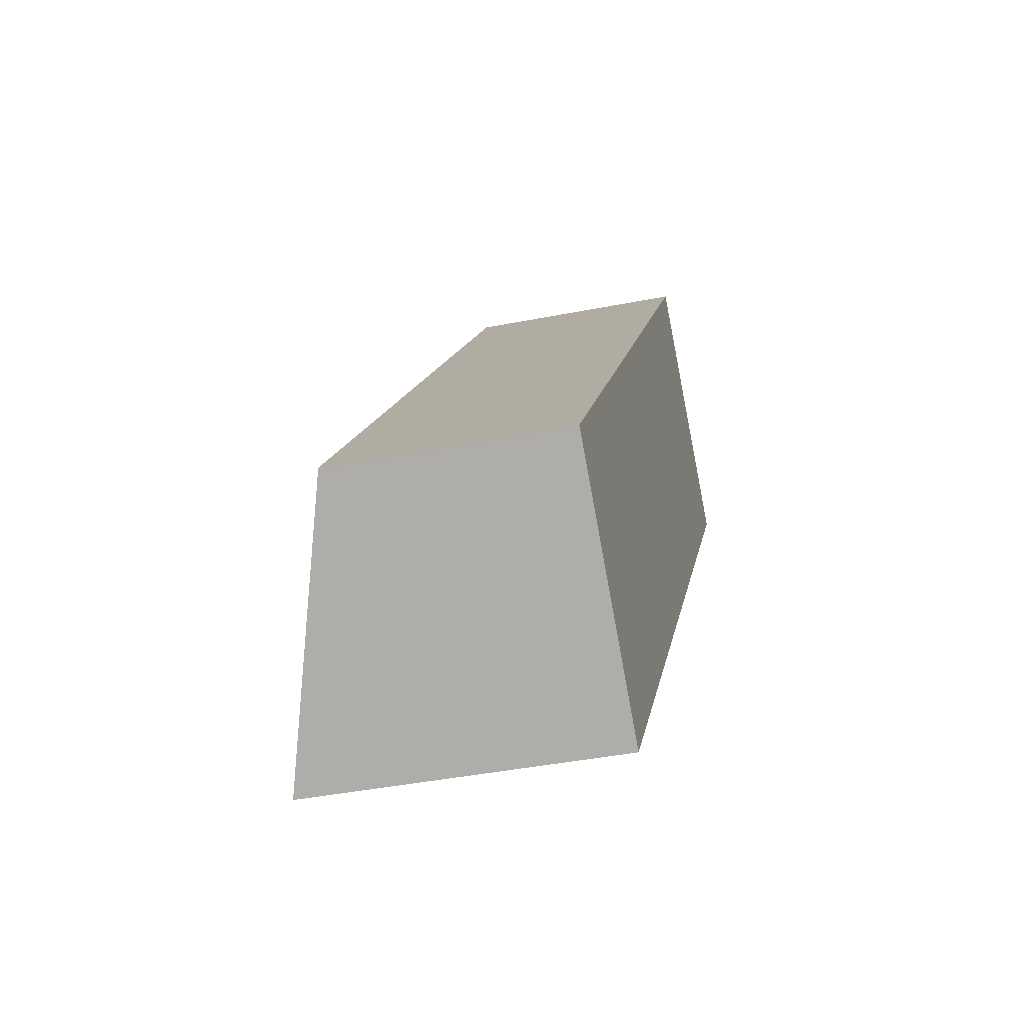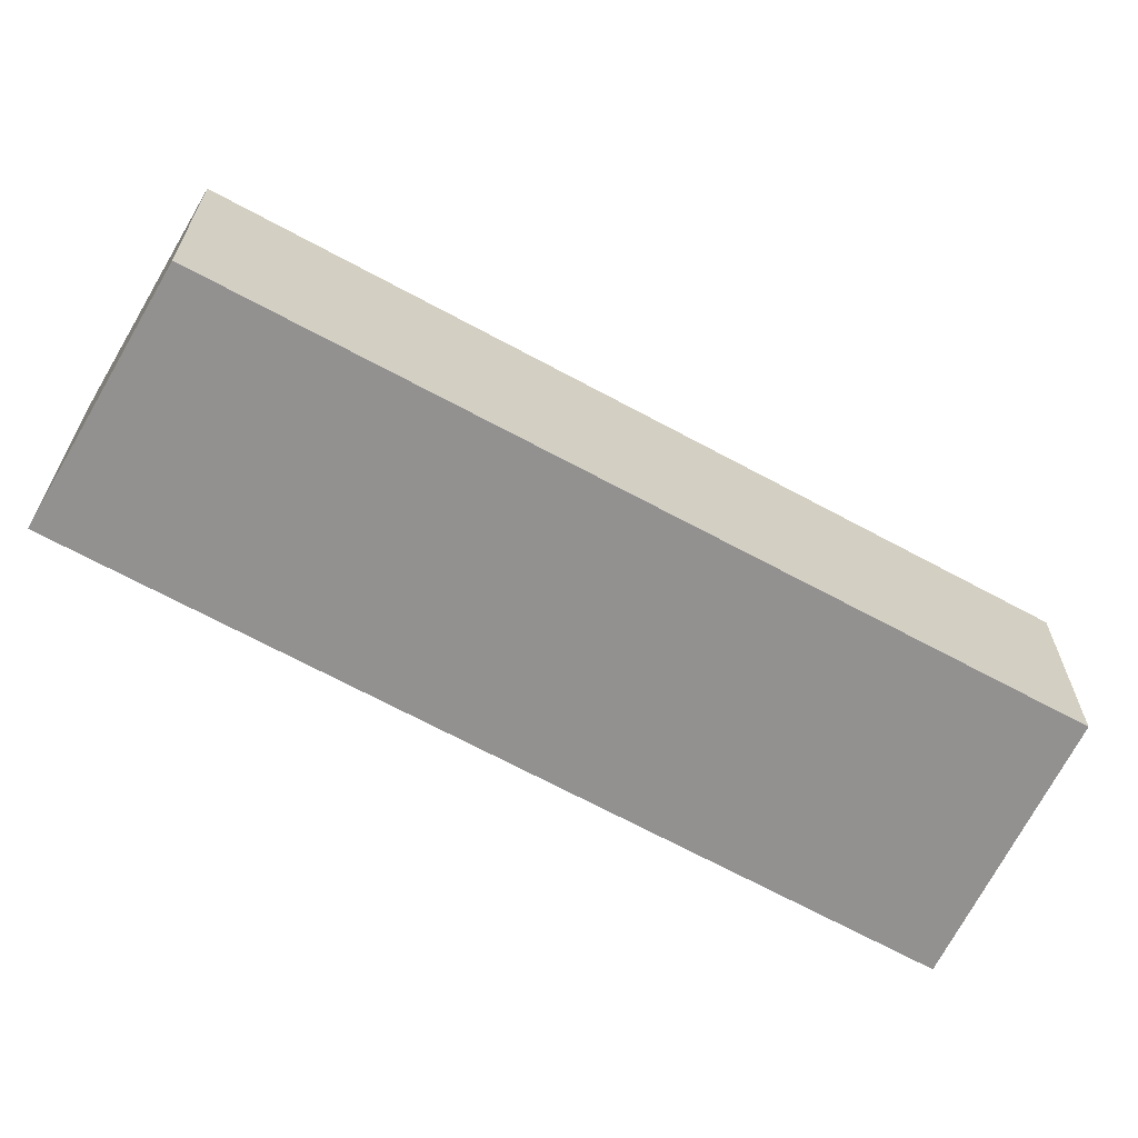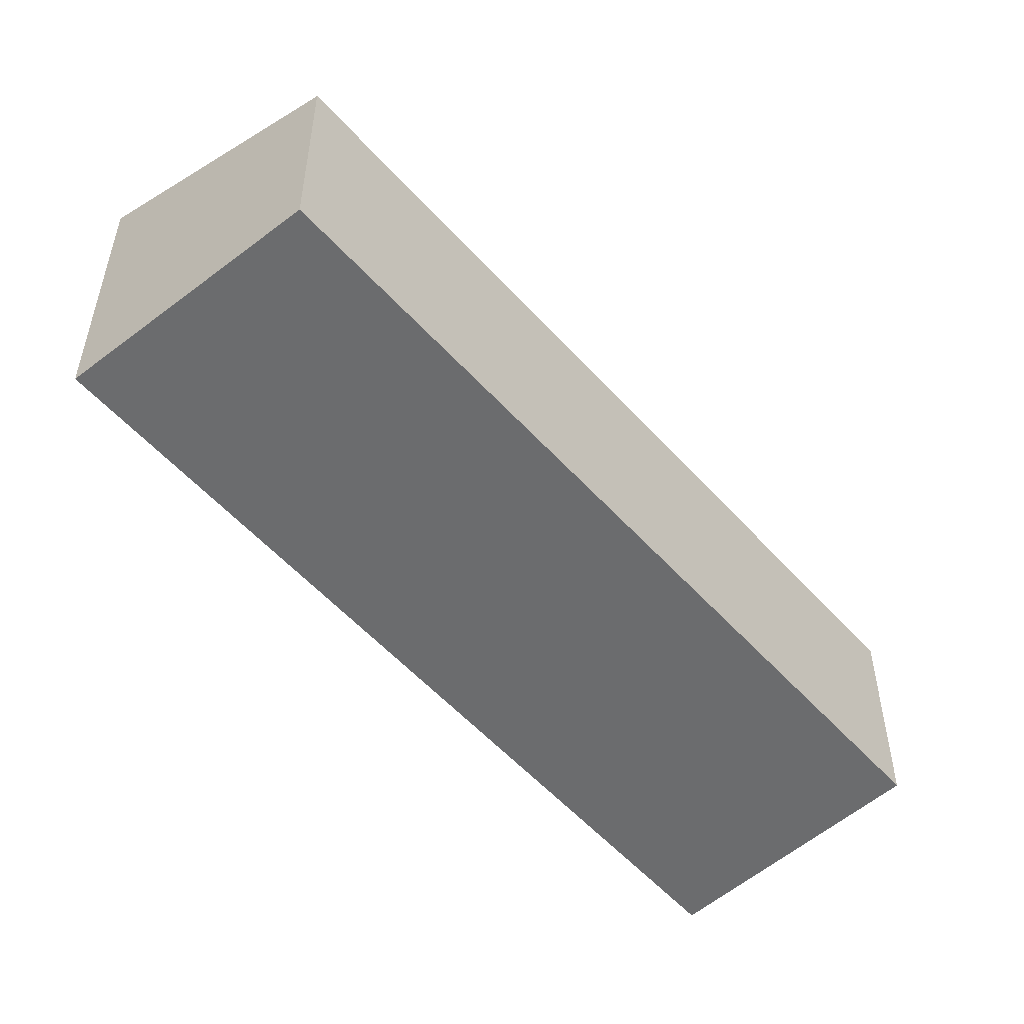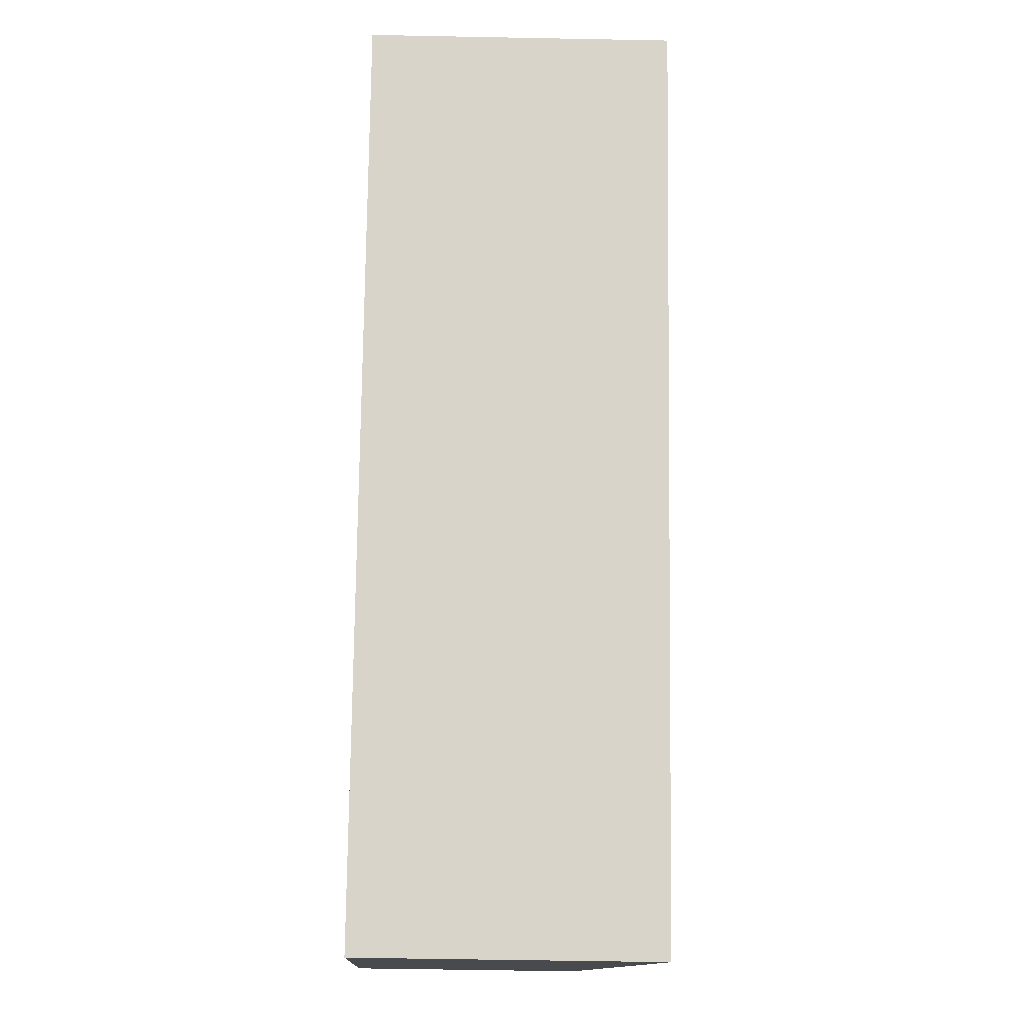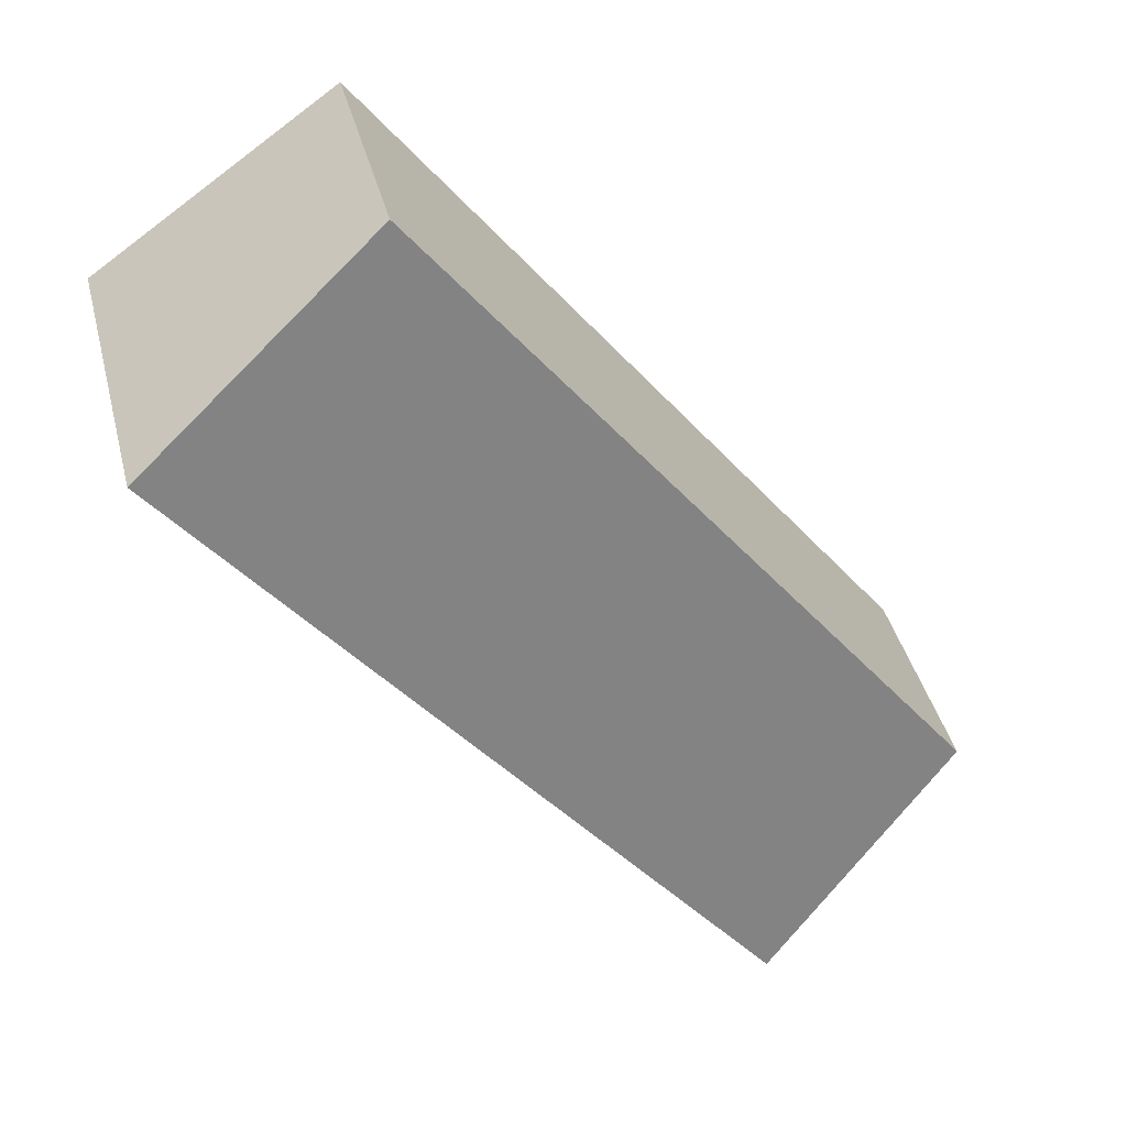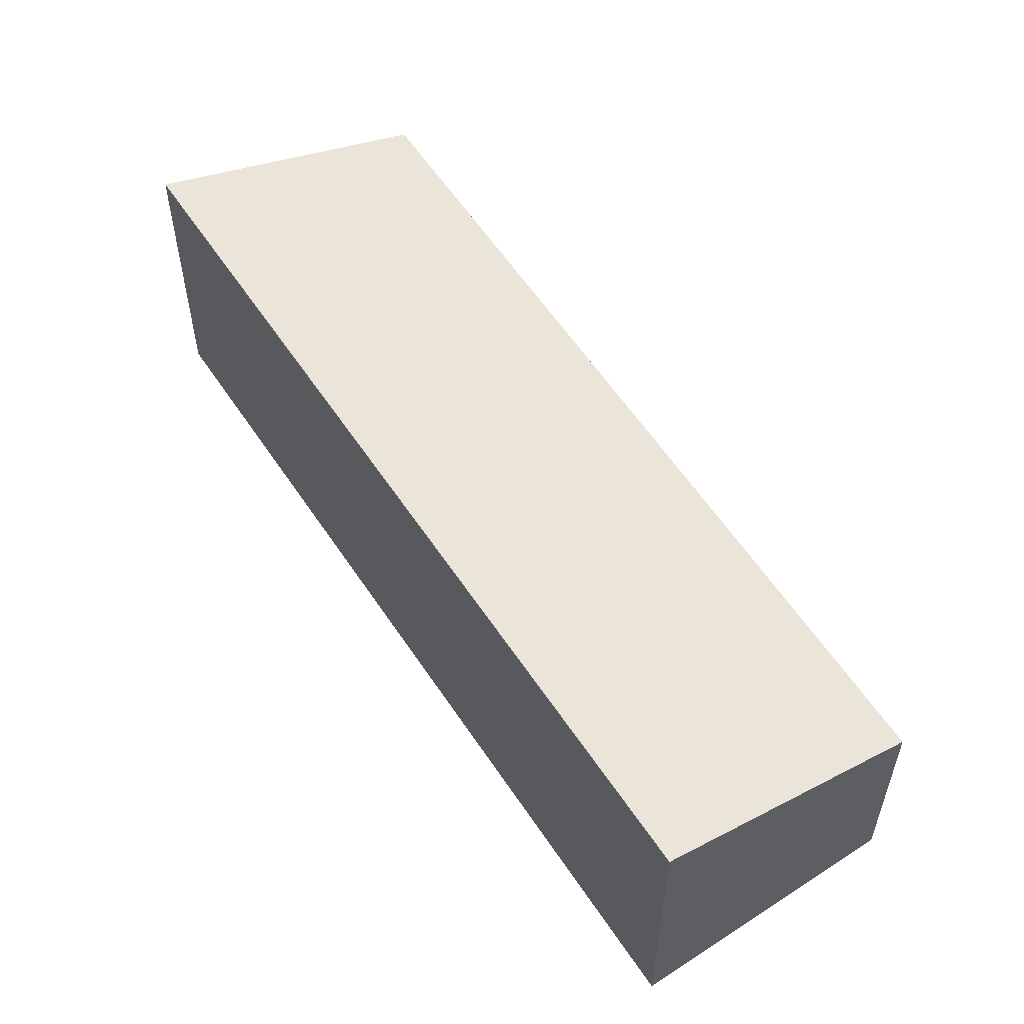
<metadata>
{"format":"obj","ext":"obj","renderer":"f3d","projection":"perspective","resolution":1024,"background":"white","views":[{"elev":-41.3,"azim":-76.5,"up":"+Z"},{"elev":-66.1,"azim":-81.2,"up":"+Y"},{"elev":-53.6,"azim":-101.8,"up":"+Y"},{"elev":-52.2,"azim":88.8,"up":"+Z"},{"elev":40.5,"azim":166.0,"up":"+Z"},{"elev":57.5,"azim":-175.3,"up":"+Y"}]}
</metadata>
<code>
v  0 2.165 1.326e-16
v  7.646 2.936 5.421
v  2.113 2.936 -1.712
v  5.367 2.15 7.005
v  7.646 -3.319e-16 5.421
v  2.113 1.048e-16 -1.712
v  0 0 0
v  5.367 -4.289e-16 7.005
g defaultobject
f 1 2 3
f 2 1 4
f 5 3 2
f 3 5 6
f 6 1 3
f 1 6 7
f 7 4 1
f 4 7 8
f 4 5 2
f 5 4 8
f 8 6 5
f 6 8 7

</code>
